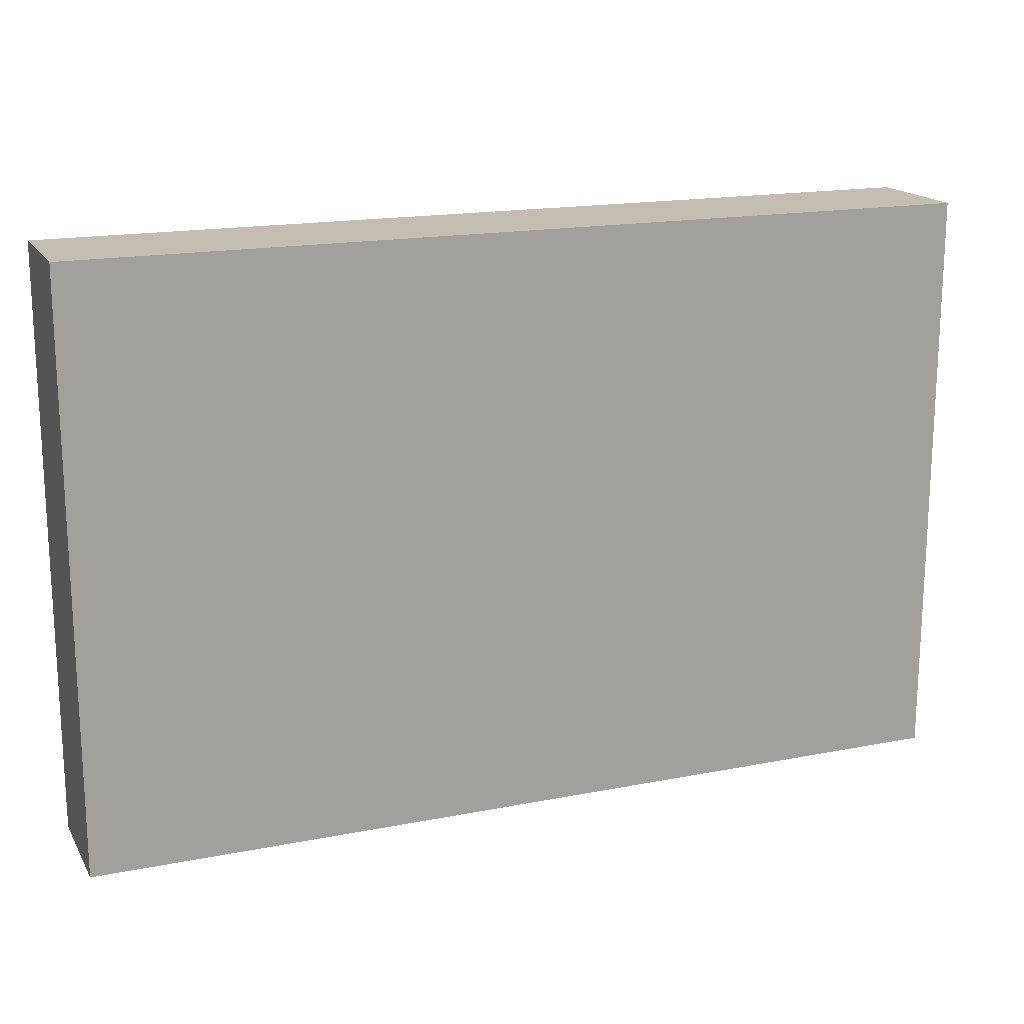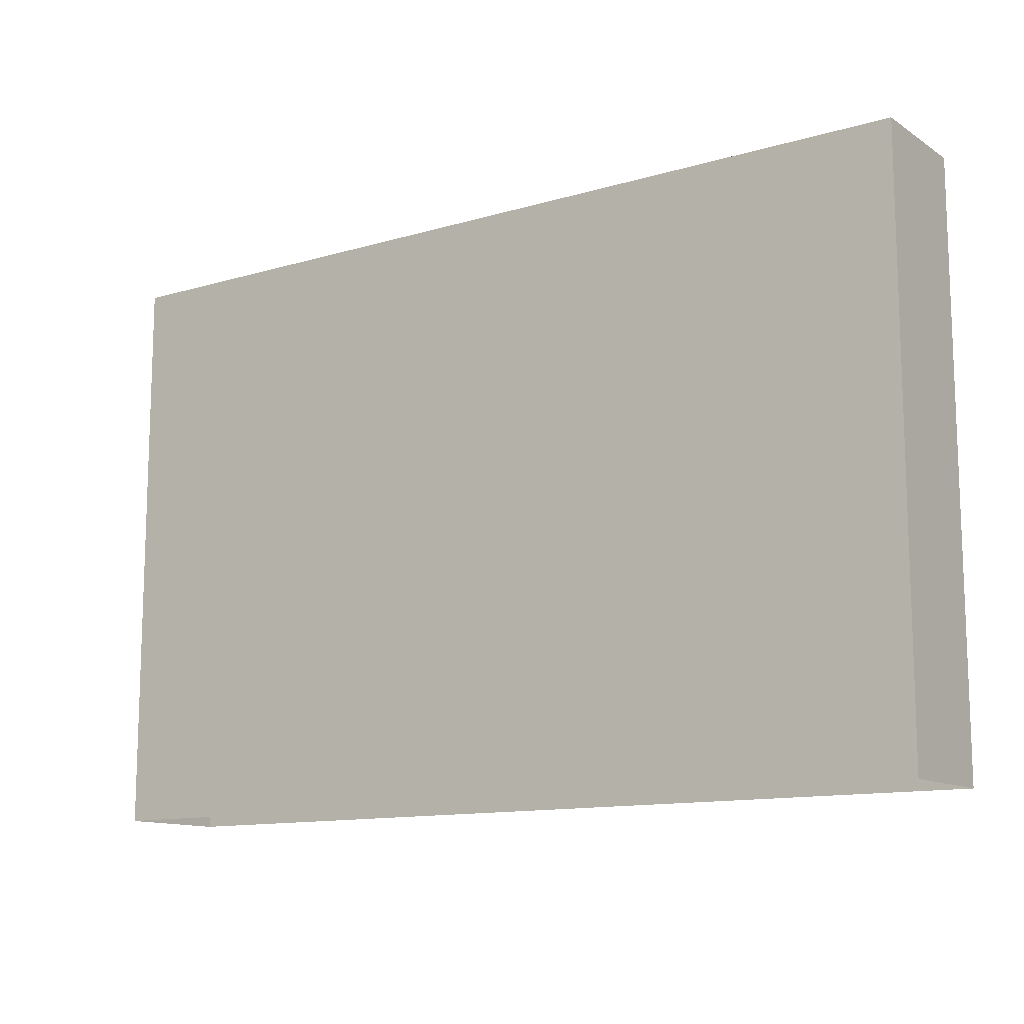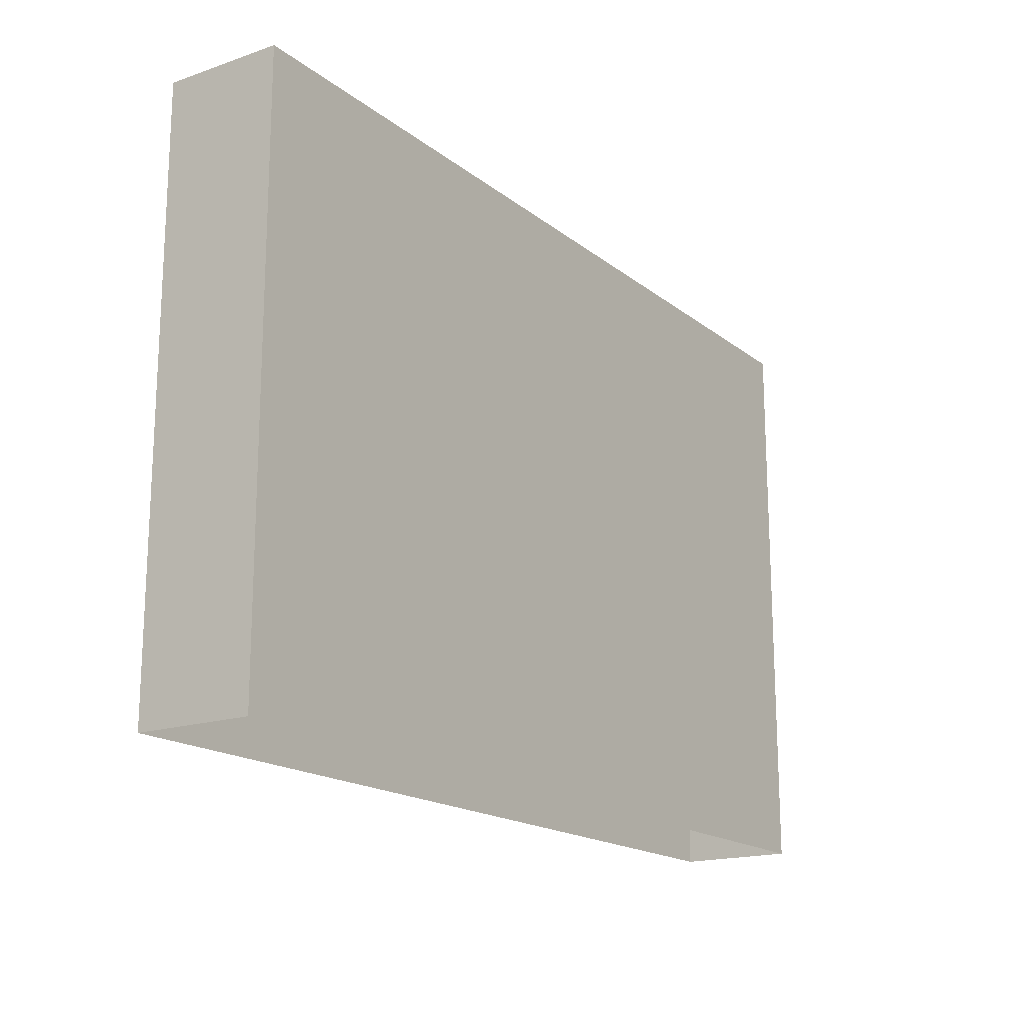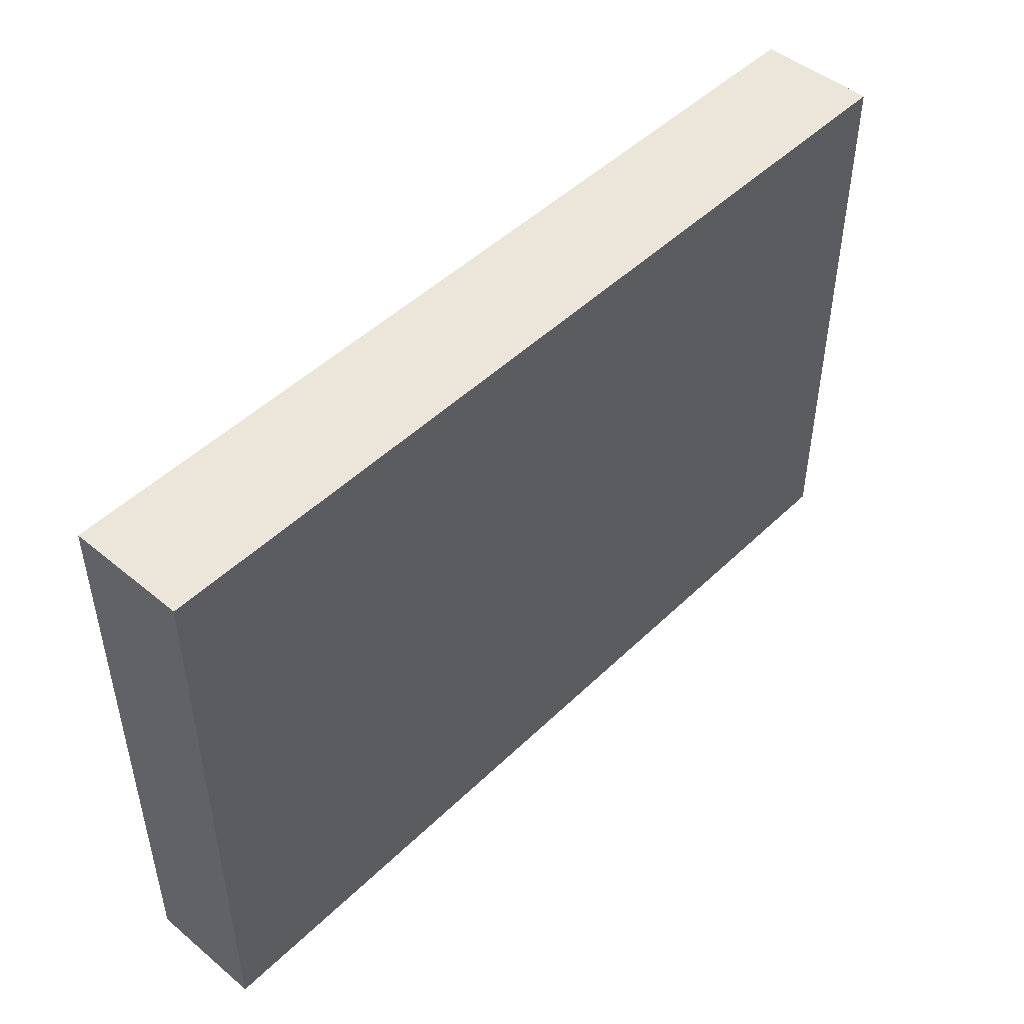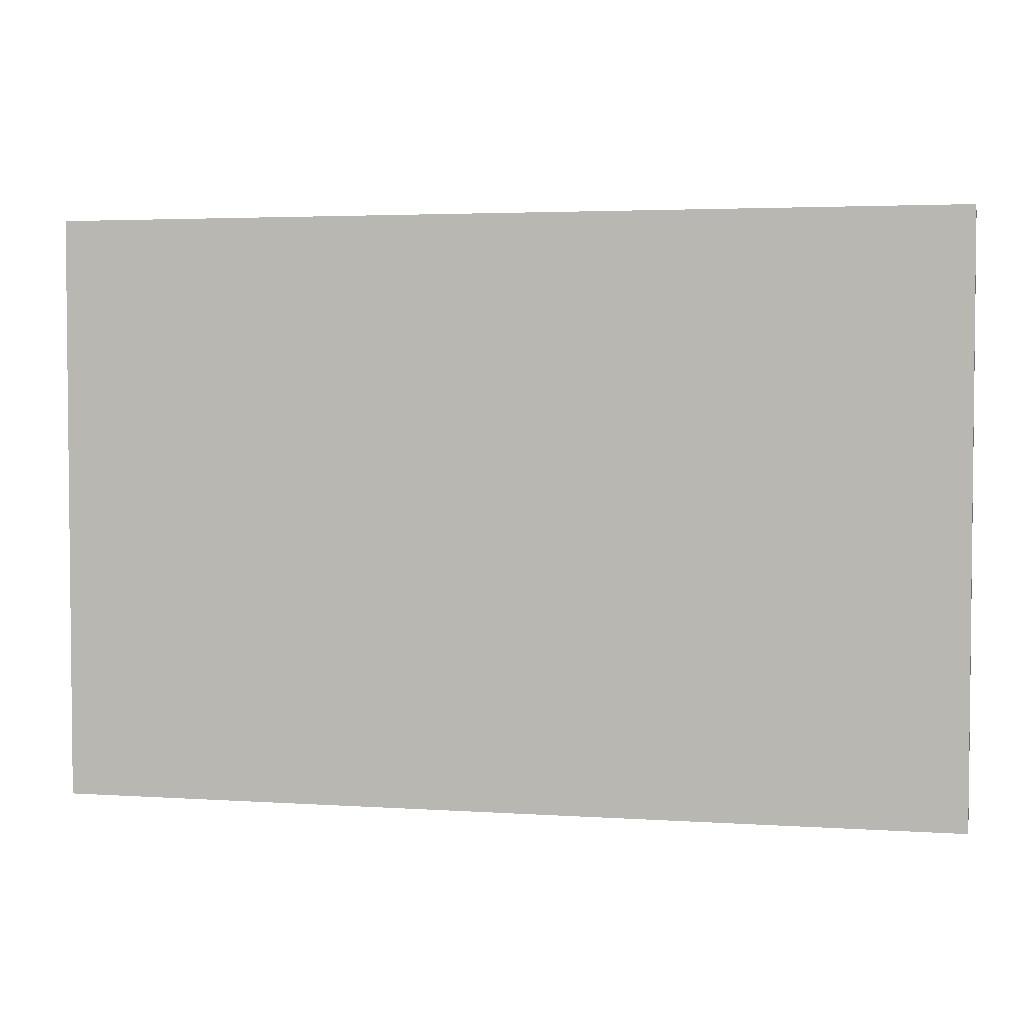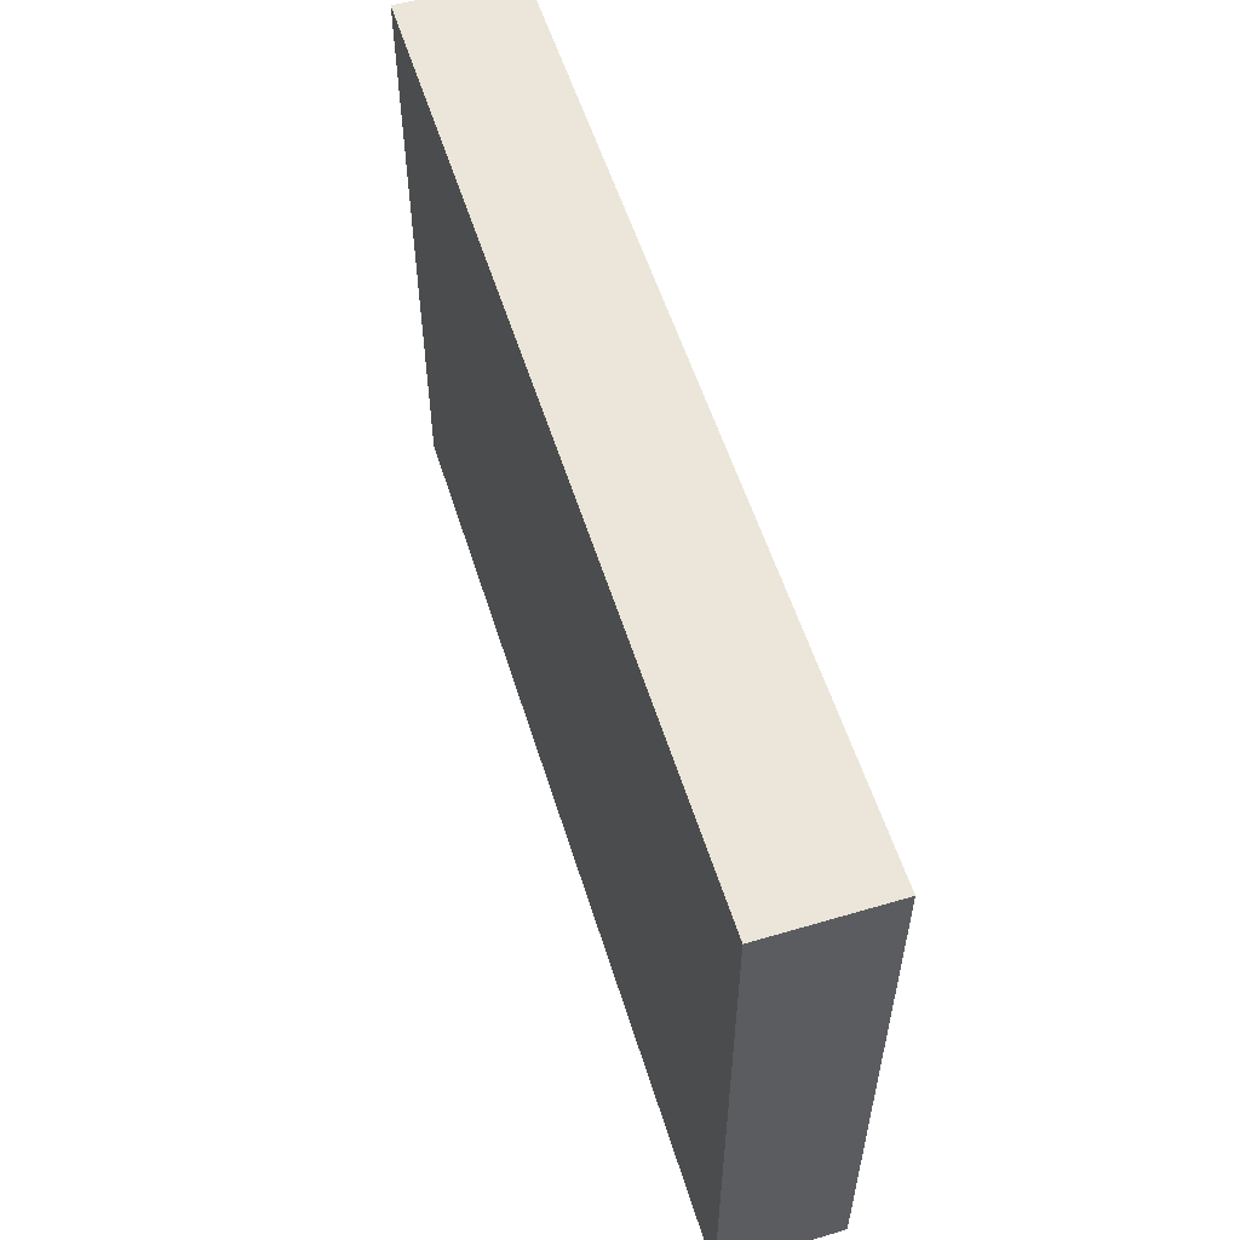
<metadata>
{"format":"obj","ext":"obj","renderer":"f3d","projection":"perspective","resolution":1024,"background":"white","views":[{"elev":17.2,"azim":158.5,"up":"+Y"},{"elev":-12.3,"azim":-145.3,"up":"+Y"},{"elev":-17.4,"azim":124.1,"up":"+Y"},{"elev":47.8,"azim":132.8,"up":"+Y"},{"elev":3.4,"azim":-167.4,"up":"+Y"},{"elev":55.7,"azim":72.8,"up":"+Y"}]}
</metadata>
<code>
v  1529 88.58 -3987
v  1411 88.58 -3987
v  1411 88.58 -3971
v  1529 88.58 -3971
v  1529 11.81 -3971
v  1411 11.81 -3971
v  1411 82.68 -3971
v  1529 82.68 -3971
v  1411 11.81 -3987
v  1529 11.81 -3987
g Box011
f 1 2 3
f 3 4 1
f 5 6 7
f 7 8 5
f 9 6 3
f 3 2 9
f 6 5 4
f 4 3 6
f 5 10 1
f 1 4 5
f 10 9 2
f 2 1 10

</code>
